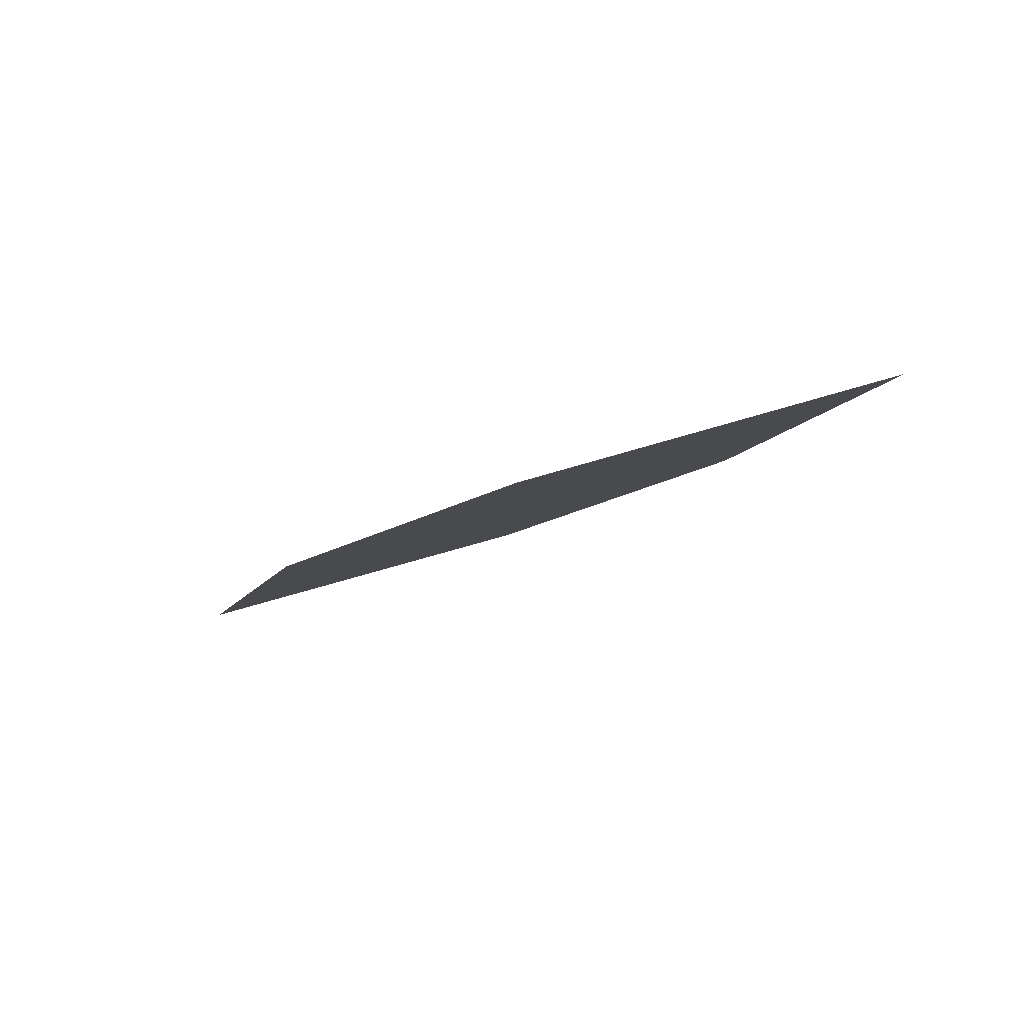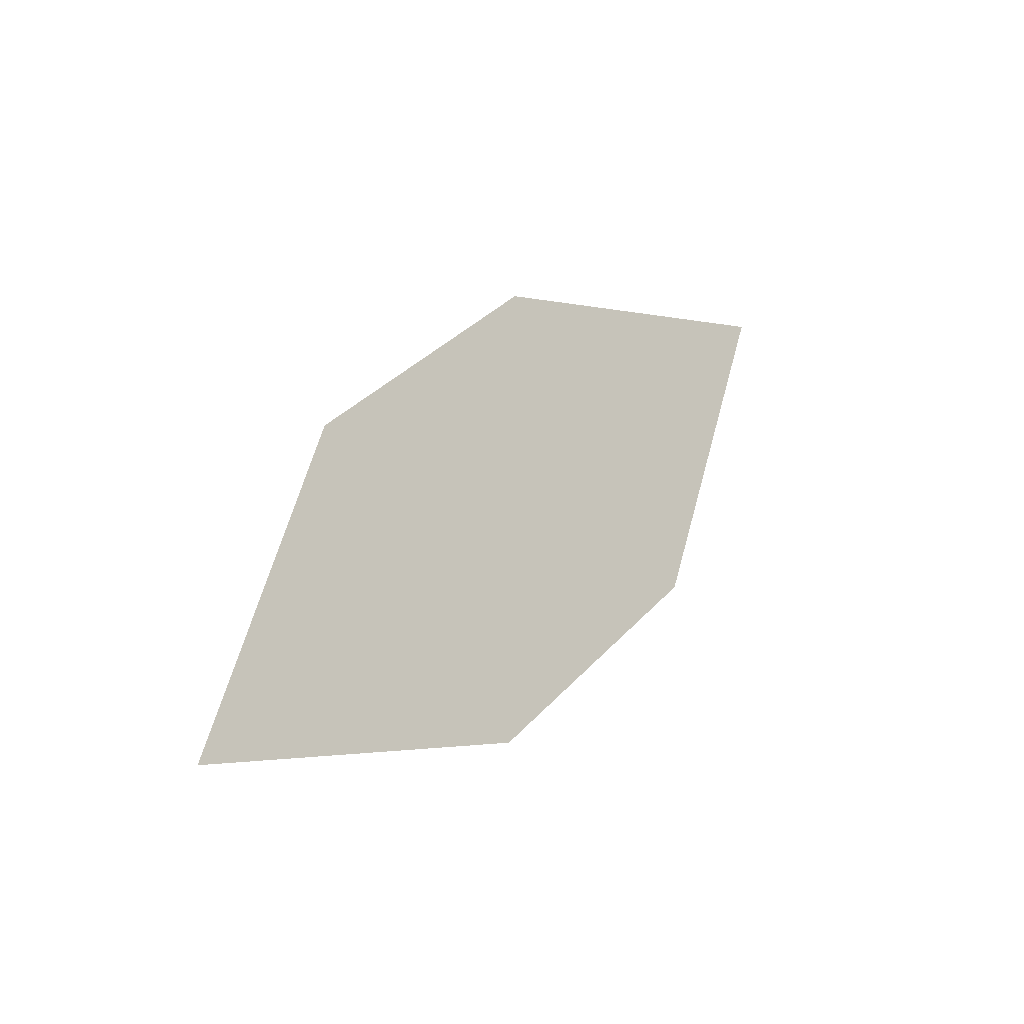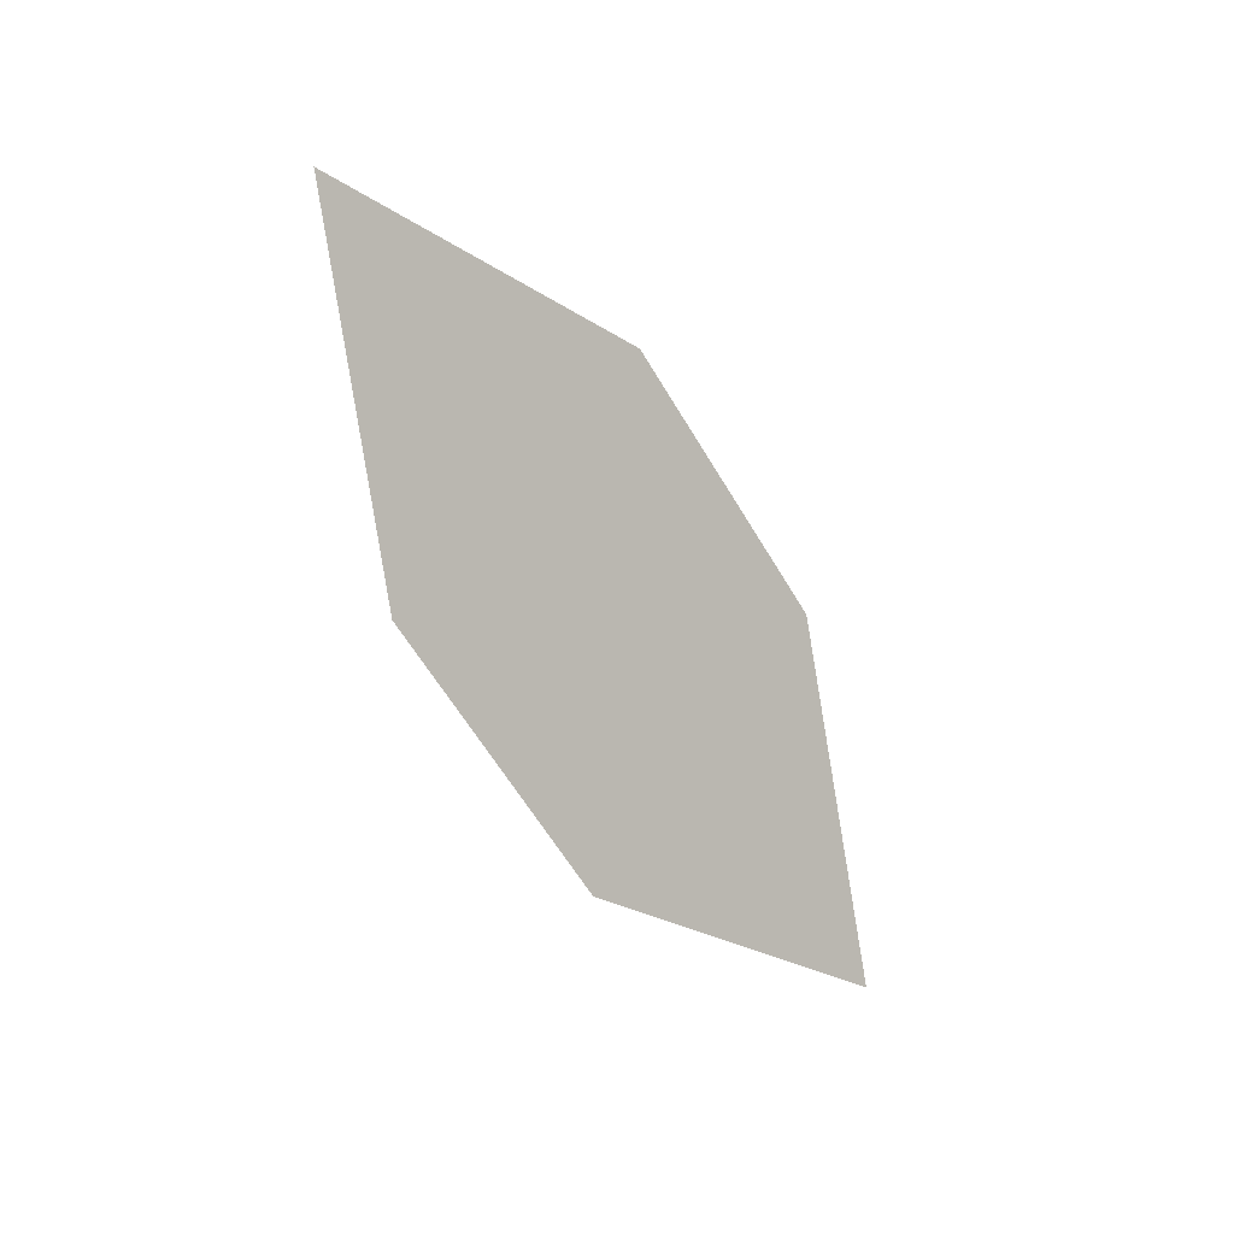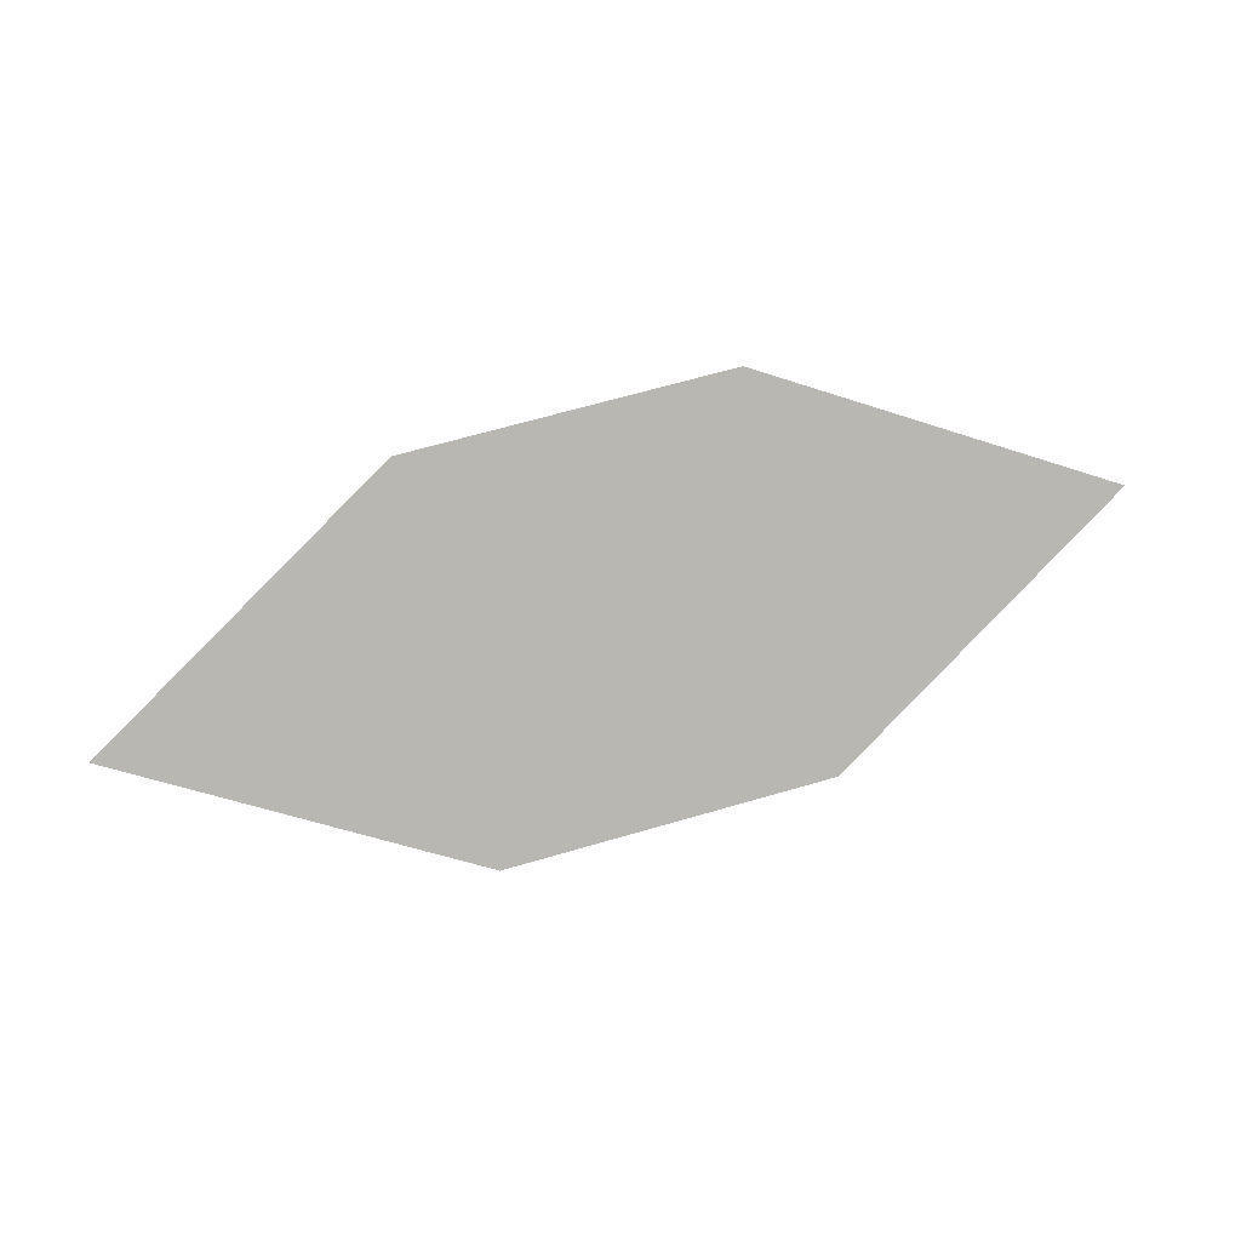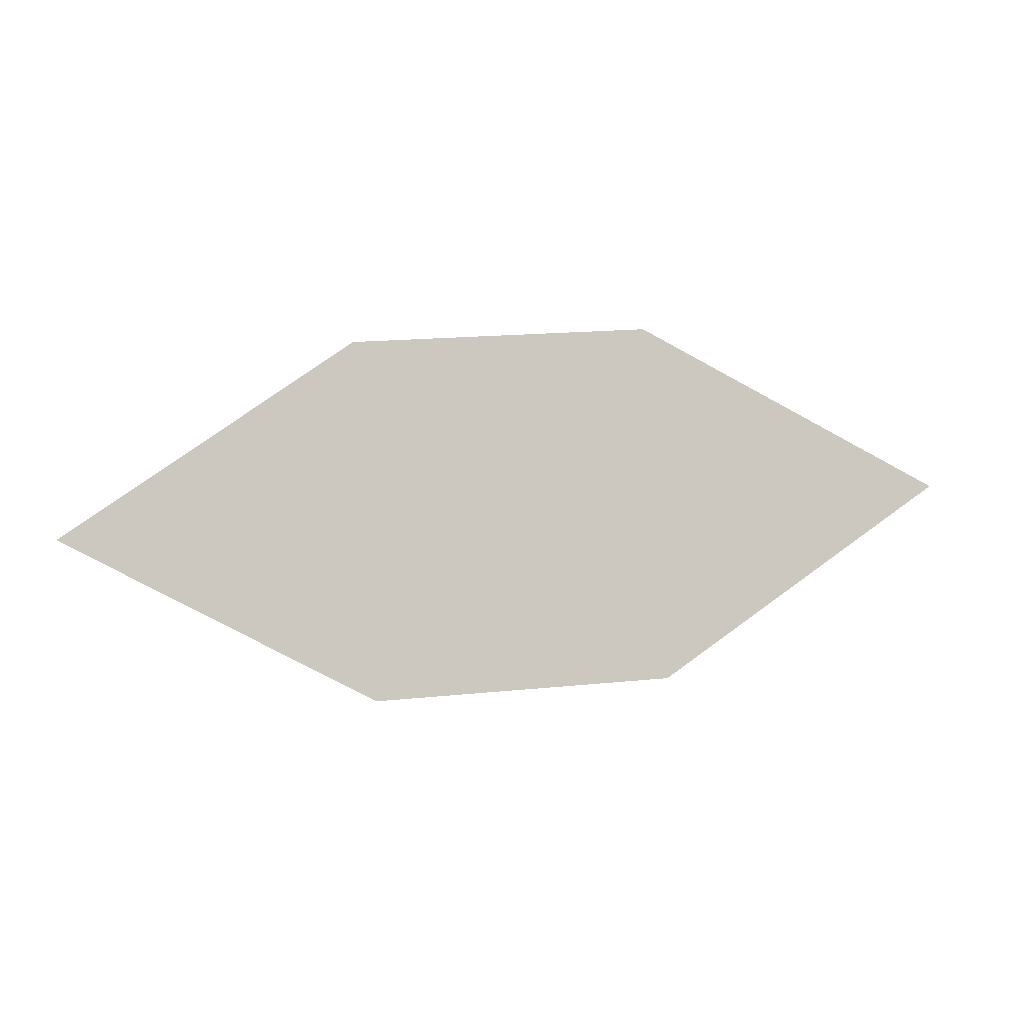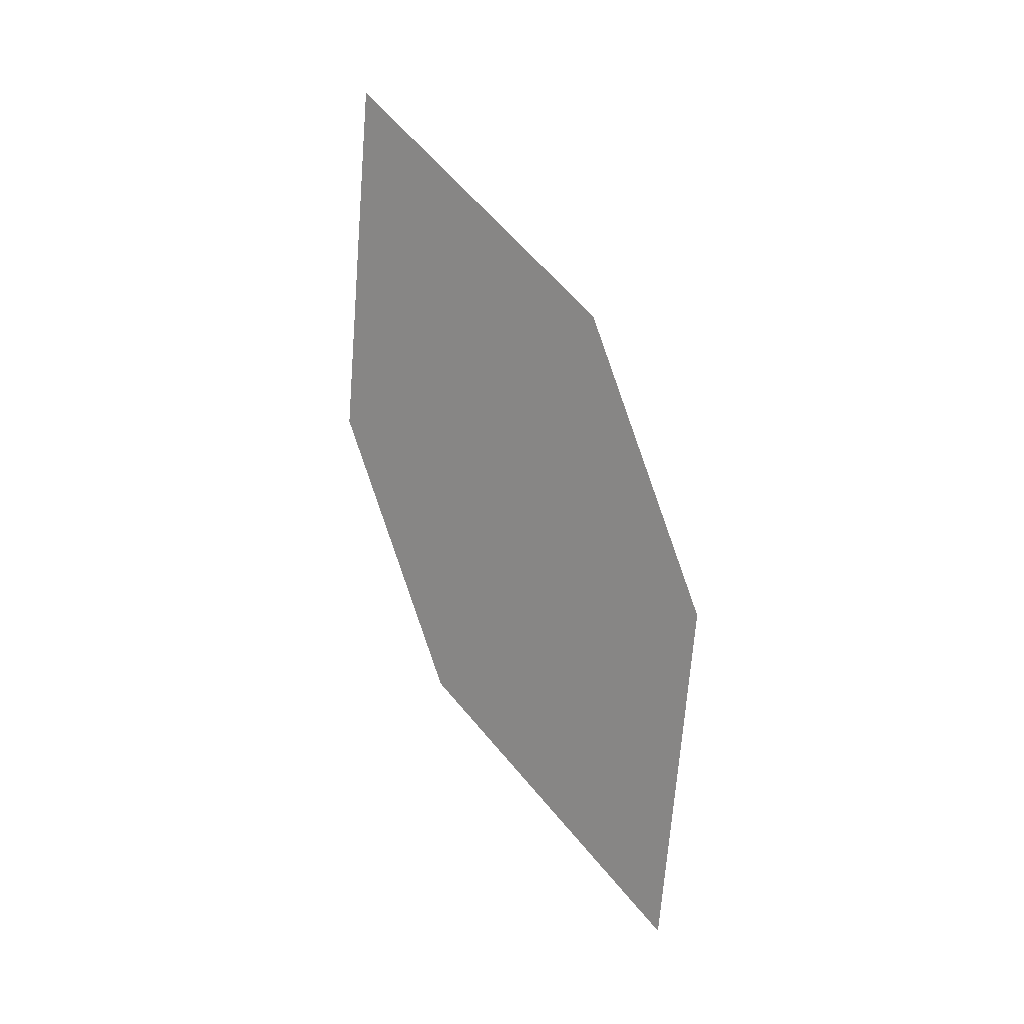
<metadata>
{"format":"obj","ext":"obj","renderer":"f3d","projection":"perspective","resolution":1024,"background":"white","views":[{"elev":-48.0,"azim":-151.9,"up":"+Z"},{"elev":49.4,"azim":-68.4,"up":"+Y"},{"elev":-73.8,"azim":105.5,"up":"+Y"},{"elev":-38.5,"azim":-5.8,"up":"+Z"},{"elev":-47.1,"azim":159.7,"up":"+Y"},{"elev":79.6,"azim":54.7,"up":"+Y"}]}
</metadata>
<code>
o leaves.165
v 0.1453 0.0474 1.147
v 0.1758 0.02367 1.173
v 0.2589 0.02672 1.179
v 0.1906 0.05735 1.142
v 0.2285 0.05045 1.153
v 0.2136 0.01677 1.183
f 1 2 6 3
f 1 3 5 4

</code>
